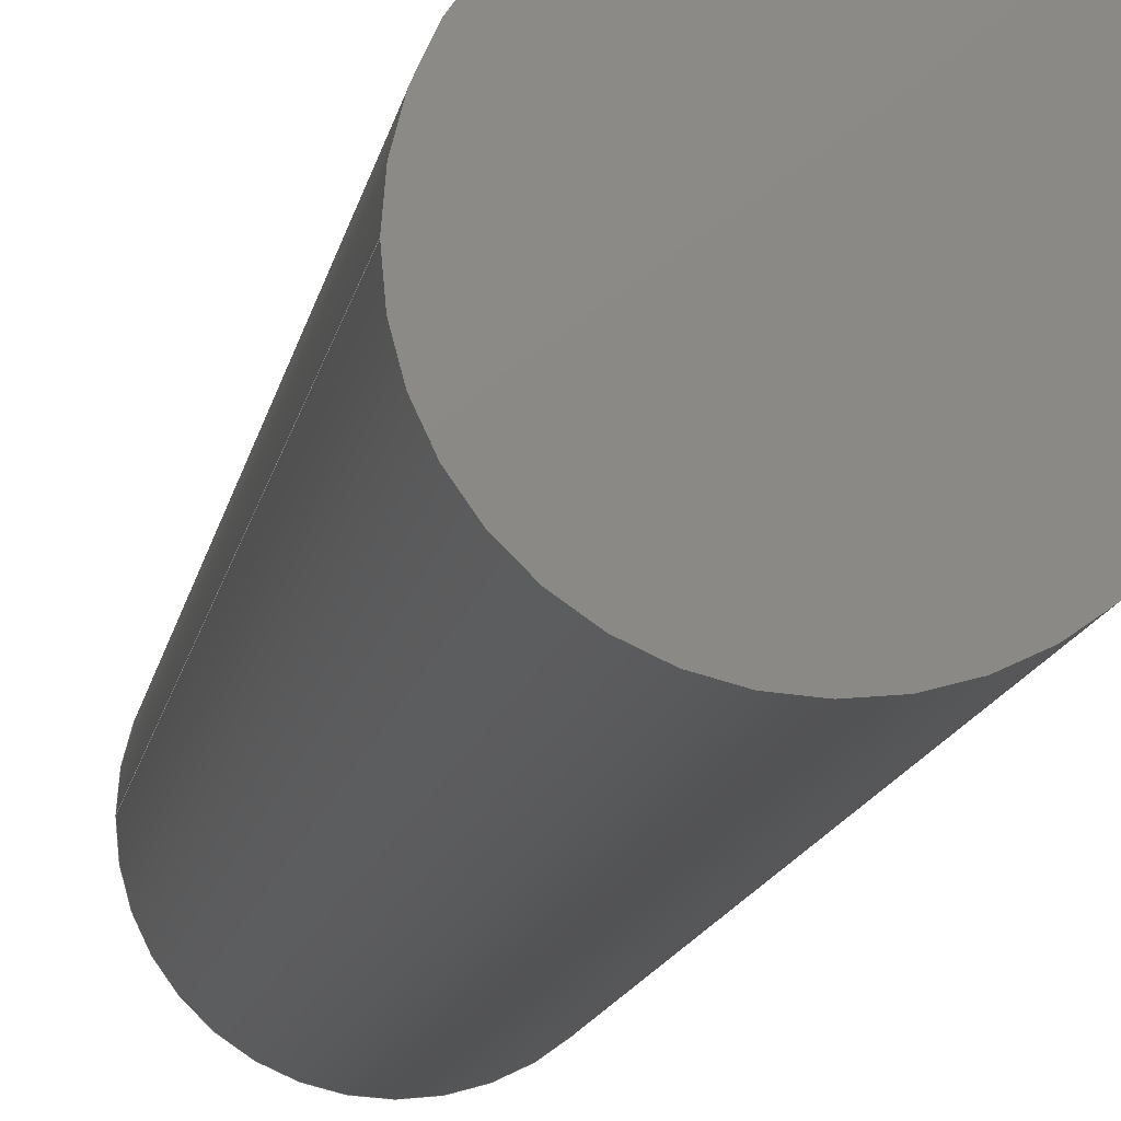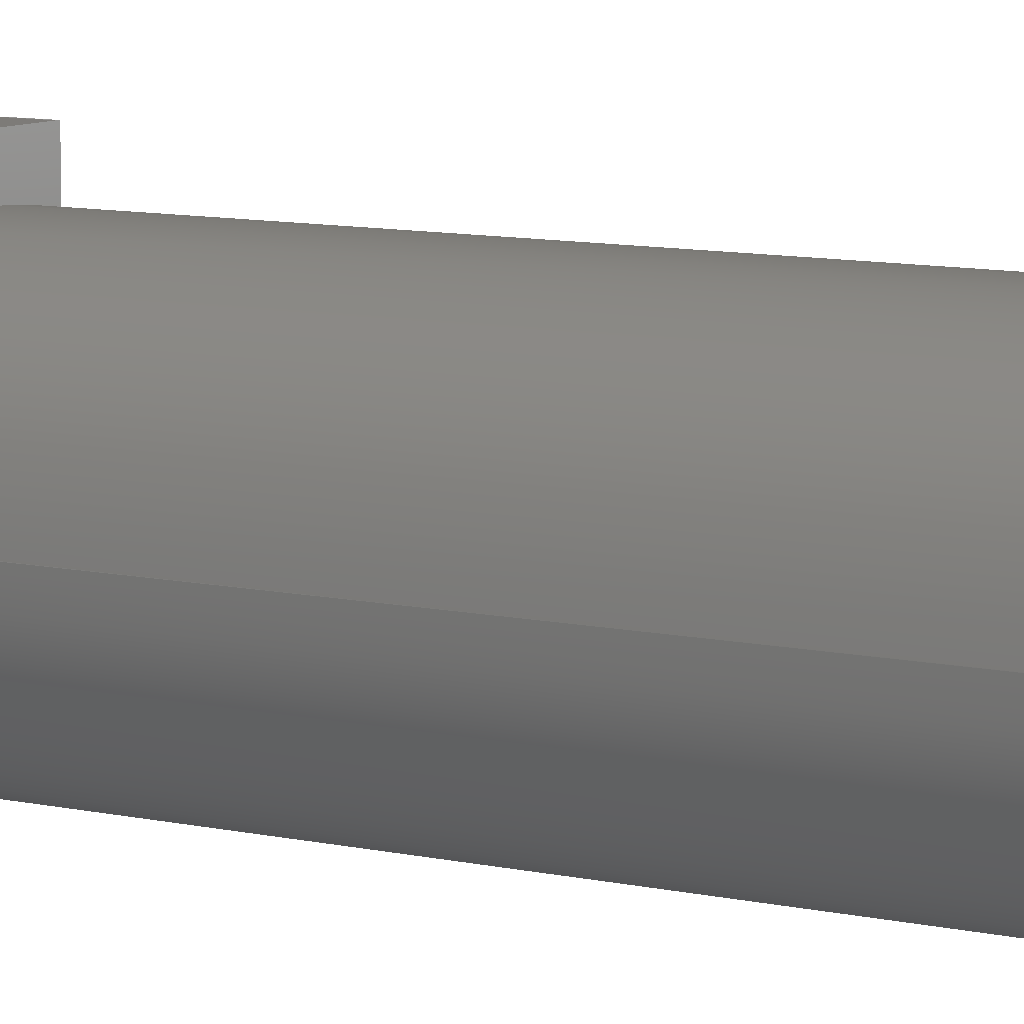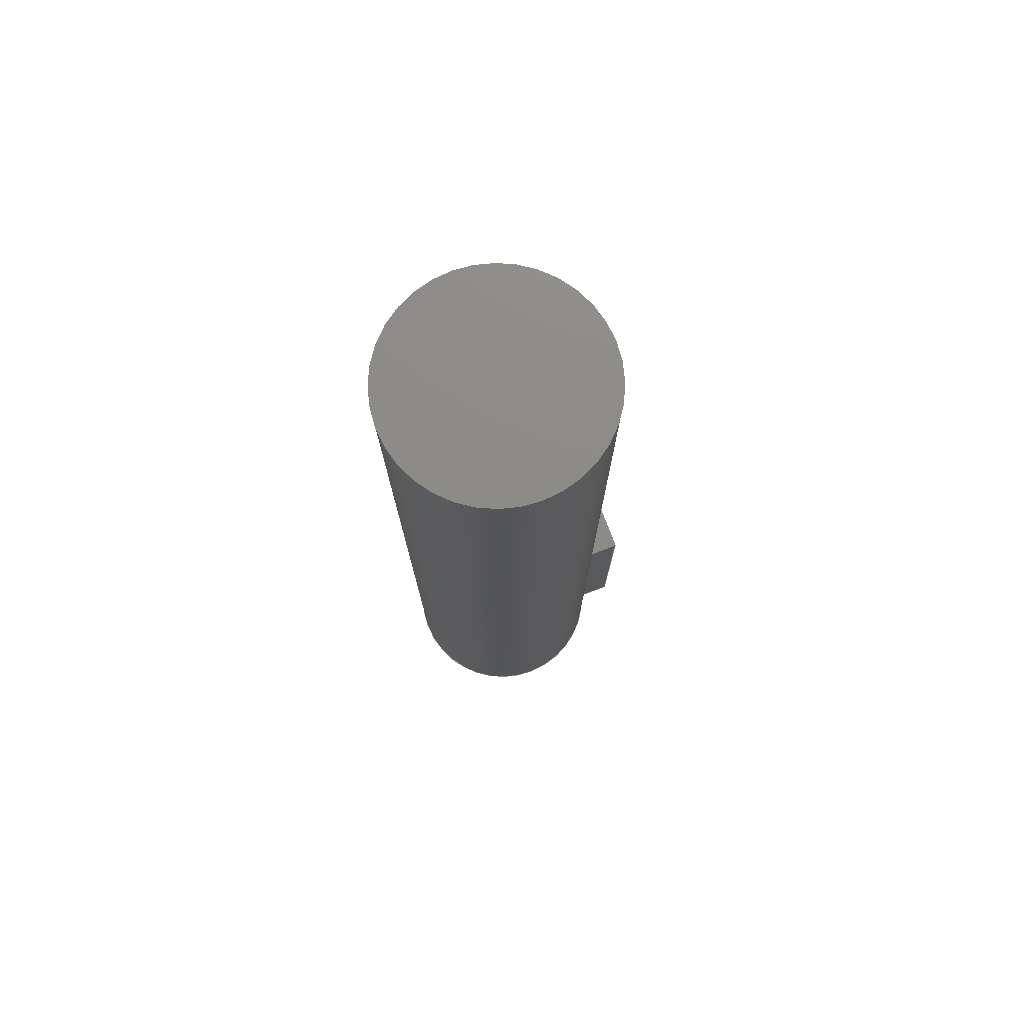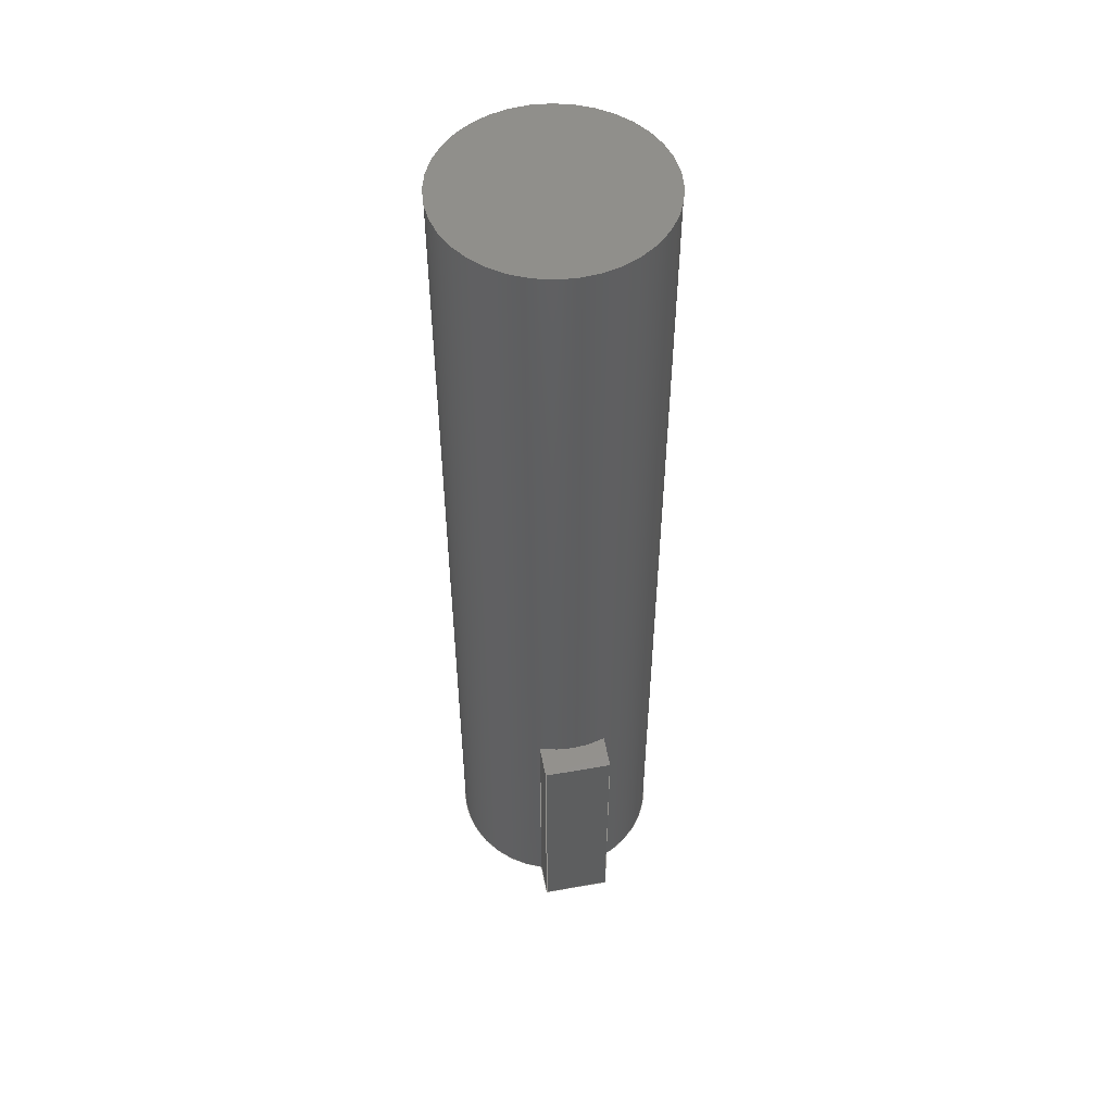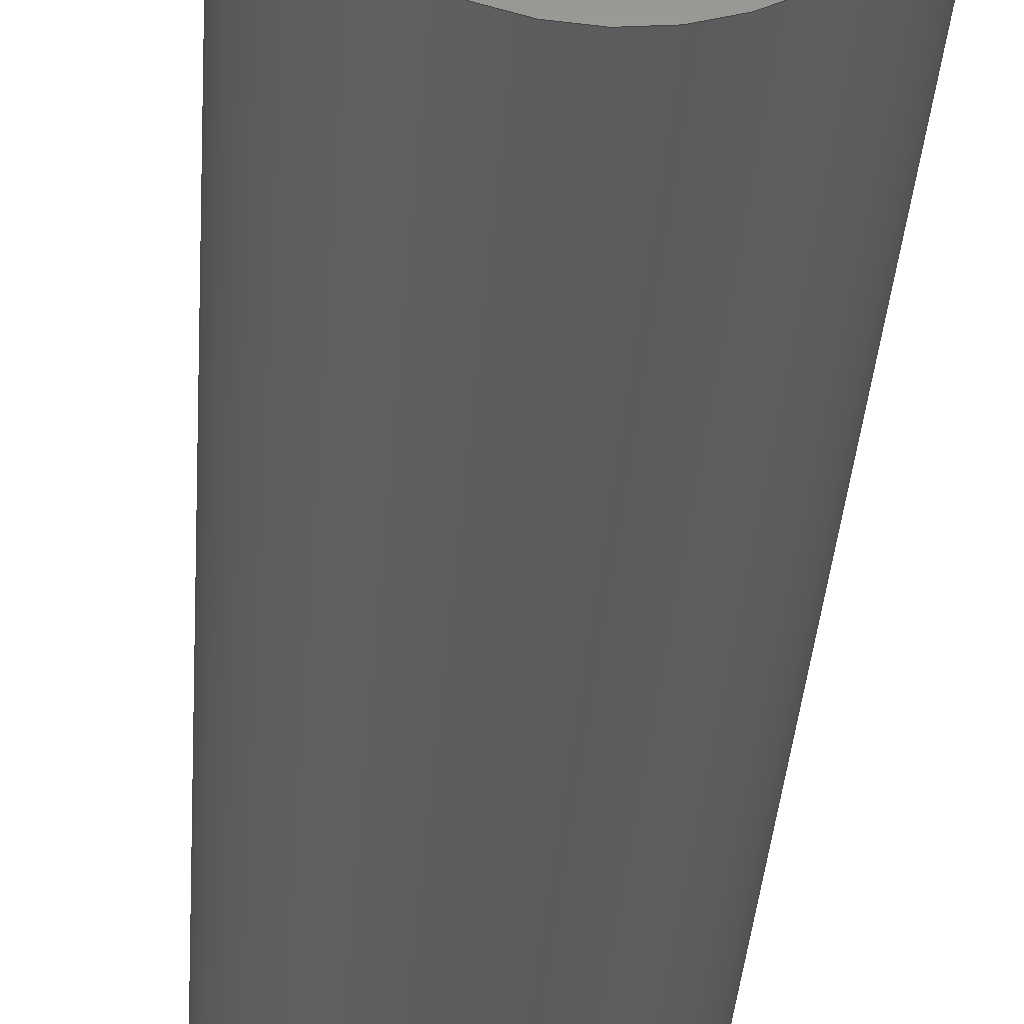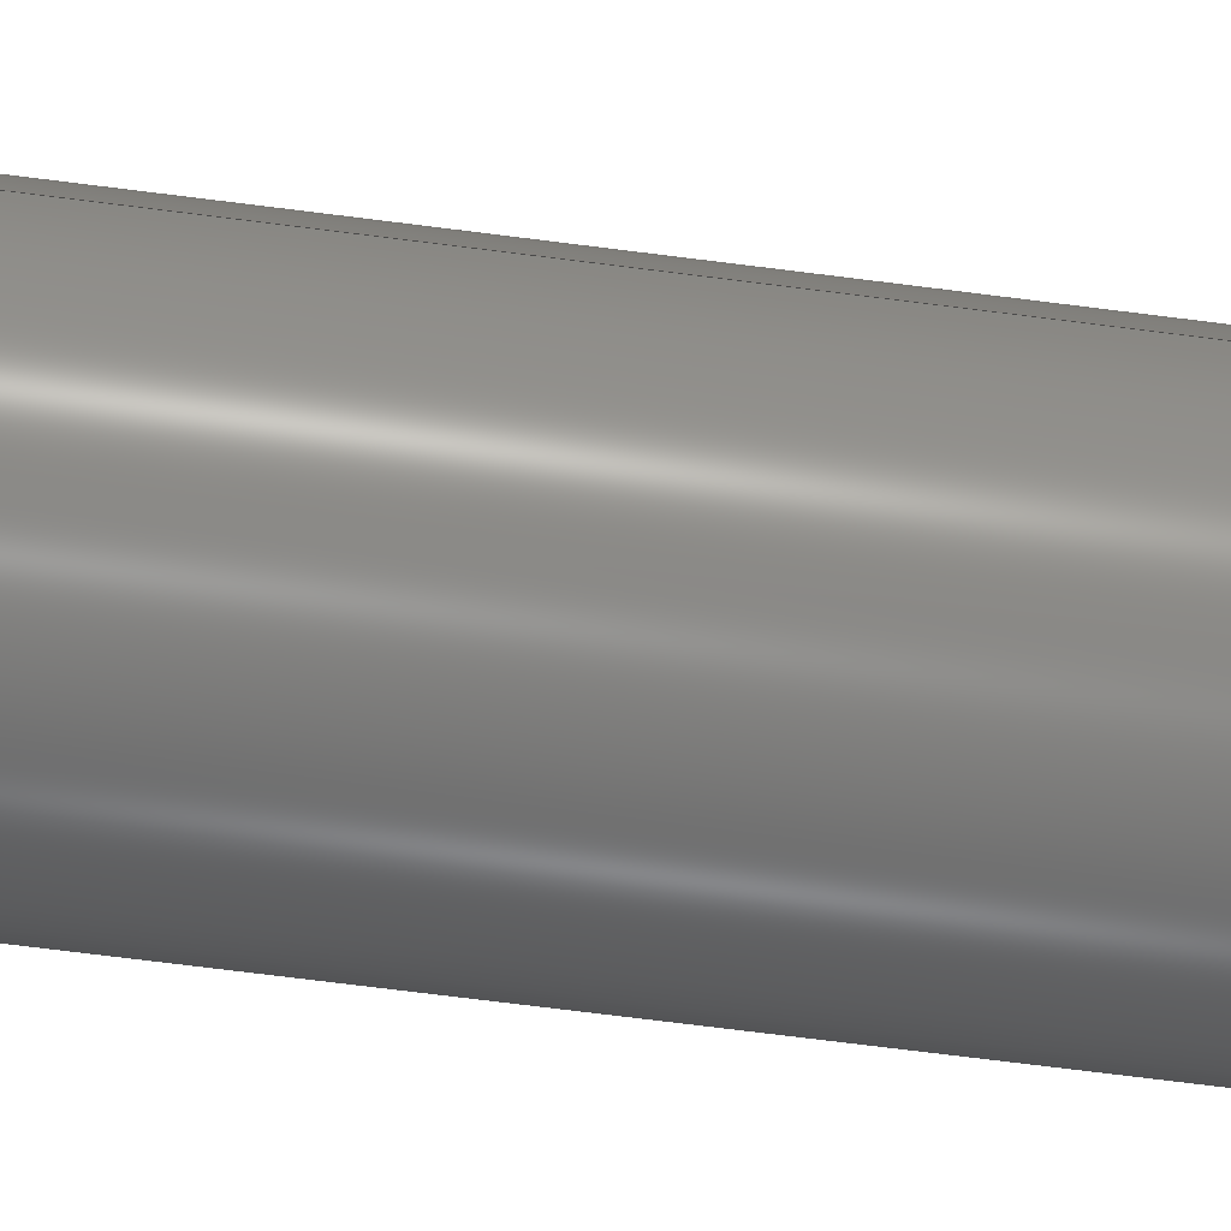
<metadata>
{"format":"step","ext":"step","renderer":"f3d","projection":"perspective","resolution":1024,"background":"white","views":[{"elev":-10.7,"azim":-7.8,"up":"+Y"},{"elev":9.0,"azim":-58.1,"up":"+Y"},{"elev":76.3,"azim":69.3,"up":"+Z"},{"elev":51.9,"azim":169.2,"up":"+Z"},{"elev":-29.3,"azim":176.8,"up":"+Y"},{"elev":-69.7,"azim":-97.3,"up":"+Y"}]}
</metadata>
<code>
ISO-10303-21;
DATA;
#1=MECHANICAL_DESIGN_GEOMETRIC_PRESENTATION_REPRESENTATION('',(#4),#211);
#2=SHAPE_REPRESENTATION_RELATIONSHIP('SRR','None',#218,#3);
#3=ADVANCED_BREP_SHAPE_REPRESENTATION('',(#5),#210);
#4=STYLED_ITEM('',(#227),#5);
#5=MANIFOLD_SOLID_BREP('Body3',#115);
#6=CYLINDRICAL_SURFACE('',#134,12.5);
#7=CIRCLE('',#133,12.5);
#8=CIRCLE('',#135,12.5);
#9=CIRCLE('',#136,12.5);
#10=CIRCLE('',#137,12.5);
#11=FACE_OUTER_BOUND('',#18,.T.);
#12=FACE_OUTER_BOUND('',#19,.T.);
#13=FACE_OUTER_BOUND('',#20,.T.);
#14=FACE_OUTER_BOUND('',#21,.T.);
#15=FACE_OUTER_BOUND('',#22,.T.);
#16=FACE_OUTER_BOUND('',#23,.T.);
#17=FACE_OUTER_BOUND('',#24,.T.);
#18=EDGE_LOOP('',(#72,#73,#74,#75));
#19=EDGE_LOOP('',(#76,#77,#78,#79));
#20=EDGE_LOOP('',(#80,#81,#82,#83));
#21=EDGE_LOOP('',(#84,#85,#86,#87));
#22=EDGE_LOOP('',(#88,#89,#90,#91,#92,#93,#94,#95));
#23=EDGE_LOOP('',(#96));
#24=EDGE_LOOP('',(#97,#98,#99,#100,#101));
#25=LINE('',#179,#36);
#26=LINE('',#181,#37);
#27=LINE('',#183,#38);
#28=LINE('',#184,#39);
#29=LINE('',#187,#40);
#30=LINE('',#189,#41);
#31=LINE('',#190,#42);
#32=LINE('',#193,#43);
#33=LINE('',#195,#44);
#34=LINE('',#196,#45);
#35=LINE('',#203,#46);
#36=VECTOR('',#144,10);
#37=VECTOR('',#145,10);
#38=VECTOR('',#146,10);
#39=VECTOR('',#147,10);
#40=VECTOR('',#150,10);
#41=VECTOR('',#151,10);
#42=VECTOR('',#152,10);
#43=VECTOR('',#155,10);
#44=VECTOR('',#156,10);
#45=VECTOR('',#157,10);
#46=VECTOR('',#166,12.5);
#47=VERTEX_POINT('',#177);
#48=VERTEX_POINT('',#178);
#49=VERTEX_POINT('',#180);
#50=VERTEX_POINT('',#182);
#51=VERTEX_POINT('',#186);
#52=VERTEX_POINT('',#188);
#53=VERTEX_POINT('',#192);
#54=VERTEX_POINT('',#194);
#55=VERTEX_POINT('',#200);
#56=VERTEX_POINT('',#202);
#57=EDGE_CURVE('',#47,#48,#25,.T.);
#58=EDGE_CURVE('',#47,#49,#26,.T.);
#59=EDGE_CURVE('',#50,#49,#27,.T.);
#60=EDGE_CURVE('',#48,#50,#28,.T.);
#61=EDGE_CURVE('',#48,#51,#29,.T.);
#62=EDGE_CURVE('',#52,#50,#30,.T.);
#63=EDGE_CURVE('',#51,#52,#31,.T.);
#64=EDGE_CURVE('',#47,#53,#32,.T.);
#65=EDGE_CURVE('',#54,#53,#33,.T.);
#66=EDGE_CURVE('',#49,#54,#34,.T.);
#67=EDGE_CURVE('',#52,#54,#7,.T.);
#68=EDGE_CURVE('',#55,#55,#8,.T.);
#69=EDGE_CURVE('',#55,#56,#35,.T.);
#70=EDGE_CURVE('',#56,#51,#9,.T.);
#71=EDGE_CURVE('',#53,#56,#10,.T.);
#72=ORIENTED_EDGE('',*,*,#57,.F.);
#73=ORIENTED_EDGE('',*,*,#58,.T.);
#74=ORIENTED_EDGE('',*,*,#59,.F.);
#75=ORIENTED_EDGE('',*,*,#60,.F.);
#76=ORIENTED_EDGE('',*,*,#61,.F.);
#77=ORIENTED_EDGE('',*,*,#60,.T.);
#78=ORIENTED_EDGE('',*,*,#62,.F.);
#79=ORIENTED_EDGE('',*,*,#63,.F.);
#80=ORIENTED_EDGE('',*,*,#64,.T.);
#81=ORIENTED_EDGE('',*,*,#65,.F.);
#82=ORIENTED_EDGE('',*,*,#66,.F.);
#83=ORIENTED_EDGE('',*,*,#58,.F.);
#84=ORIENTED_EDGE('',*,*,#66,.T.);
#85=ORIENTED_EDGE('',*,*,#67,.F.);
#86=ORIENTED_EDGE('',*,*,#62,.T.);
#87=ORIENTED_EDGE('',*,*,#59,.T.);
#88=ORIENTED_EDGE('',*,*,#68,.F.);
#89=ORIENTED_EDGE('',*,*,#69,.T.);
#90=ORIENTED_EDGE('',*,*,#70,.T.);
#91=ORIENTED_EDGE('',*,*,#63,.T.);
#92=ORIENTED_EDGE('',*,*,#67,.T.);
#93=ORIENTED_EDGE('',*,*,#65,.T.);
#94=ORIENTED_EDGE('',*,*,#71,.T.);
#95=ORIENTED_EDGE('',*,*,#69,.F.);
#96=ORIENTED_EDGE('',*,*,#68,.T.);
#97=ORIENTED_EDGE('',*,*,#71,.F.);
#98=ORIENTED_EDGE('',*,*,#64,.F.);
#99=ORIENTED_EDGE('',*,*,#57,.T.);
#100=ORIENTED_EDGE('',*,*,#61,.T.);
#101=ORIENTED_EDGE('',*,*,#70,.F.);
#102=PLANE('',#129);
#103=PLANE('',#130);
#104=PLANE('',#131);
#105=PLANE('',#132);
#106=PLANE('',#138);
#107=PLANE('',#139);
#108=ADVANCED_FACE('',(#11),#102,.T.);
#109=ADVANCED_FACE('',(#12),#103,.T.);
#110=ADVANCED_FACE('',(#13),#104,.T.);
#111=ADVANCED_FACE('',(#14),#105,.T.);
#112=ADVANCED_FACE('',(#15),#6,.T.);
#113=ADVANCED_FACE('',(#16),#106,.T.);
#114=ADVANCED_FACE('',(#17),#107,.F.);
#115=CLOSED_SHELL('',(#108,#109,#110,#111,#112,#113,#114));
#116=DERIVED_UNIT_ELEMENT(#118,1);
#117=DERIVED_UNIT_ELEMENT(#213,-3);
#118=(
MASS_UNIT()
NAMED_UNIT(*)
SI_UNIT(.KILO.,.GRAM.)
);
#119=DERIVED_UNIT((#116,#117));
#120=MEASURE_REPRESENTATION_ITEM('density measure',
POSITIVE_RATIO_MEASURE(7850),#119);
#121=PROPERTY_DEFINITION_REPRESENTATION(#126,#123);
#122=PROPERTY_DEFINITION_REPRESENTATION(#127,#124);
#123=REPRESENTATION('material name',(#125),#210);
#124=REPRESENTATION('density',(#120),#210);
#125=DESCRIPTIVE_REPRESENTATION_ITEM('Steel','Steel');
#126=PROPERTY_DEFINITION('material property','material name',#220);
#127=PROPERTY_DEFINITION('material property','density of part',#220);
#128=AXIS2_PLACEMENT_3D('',#175,#140,#141);
#129=AXIS2_PLACEMENT_3D('',#176,#142,#143);
#130=AXIS2_PLACEMENT_3D('',#185,#148,#149);
#131=AXIS2_PLACEMENT_3D('',#191,#153,#154);
#132=AXIS2_PLACEMENT_3D('',#197,#158,#159);
#133=AXIS2_PLACEMENT_3D('',#198,#160,#161);
#134=AXIS2_PLACEMENT_3D('',#199,#162,#163);
#135=AXIS2_PLACEMENT_3D('',#201,#164,#165);
#136=AXIS2_PLACEMENT_3D('',#204,#167,#168);
#137=AXIS2_PLACEMENT_3D('',#205,#169,#170);
#138=AXIS2_PLACEMENT_3D('',#206,#171,#172);
#139=AXIS2_PLACEMENT_3D('',#207,#173,#174);
#140=DIRECTION('axis',(0,0,1));
#141=DIRECTION('refdir',(1,0,0));
#142=DIRECTION('center_axis',(0,1,0));
#143=DIRECTION('ref_axis',(-1,0,0));
#144=DIRECTION('',(1,0,0));
#145=DIRECTION('',(0,0,1));
#146=DIRECTION('',(-1,0,0));
#147=DIRECTION('',(0,0,1));
#148=DIRECTION('center_axis',(1,0,0));
#149=DIRECTION('ref_axis',(0,1,0));
#150=DIRECTION('',(0,-1,0));
#151=DIRECTION('',(0,1,0));
#152=DIRECTION('',(0,0,1));
#153=DIRECTION('center_axis',(-1,1.423e-16,0));
#154=DIRECTION('ref_axis',(-1.423e-16,-1,0));
#155=DIRECTION('',(-1.423e-16,-1,0));
#156=DIRECTION('',(0,0,-1));
#157=DIRECTION('',(-1.423e-16,-1,0));
#158=DIRECTION('center_axis',(0,0,1));
#159=DIRECTION('ref_axis',(1,0,0));
#160=DIRECTION('center_axis',(0,0,1));
#161=DIRECTION('ref_axis',(1,0,0));
#162=DIRECTION('center_axis',(0,0,1));
#163=DIRECTION('ref_axis',(1,0,0));
#164=DIRECTION('center_axis',(0,0,1));
#165=DIRECTION('ref_axis',(1,0,0));
#166=DIRECTION('',(0,0,-1));
#167=DIRECTION('center_axis',(0,0,1));
#168=DIRECTION('ref_axis',(1,0,0));
#169=DIRECTION('center_axis',(0,0,1));
#170=DIRECTION('ref_axis',(1,0,0));
#171=DIRECTION('center_axis',(0,0,1));
#172=DIRECTION('ref_axis',(1,0,0));
#173=DIRECTION('center_axis',(0,0,1));
#174=DIRECTION('ref_axis',(1,0,0));
#175=CARTESIAN_POINT('',(0,0,0));
#176=CARTESIAN_POINT('Origin',(4,15.74,0));
#177=CARTESIAN_POINT('',(-4,15.74,0));
#178=CARTESIAN_POINT('',(4,15.74,0));
#179=CARTESIAN_POINT('',(-4,15.74,0));
#180=CARTESIAN_POINT('',(-4,15.74,30));
#181=CARTESIAN_POINT('',(-4,15.74,0));
#182=CARTESIAN_POINT('',(4,15.74,30));
#183=CARTESIAN_POINT('',(-4,15.74,30));
#184=CARTESIAN_POINT('',(4,15.74,0));
#185=CARTESIAN_POINT('Origin',(4,11.84,0));
#186=CARTESIAN_POINT('',(4,11.84,0));
#187=CARTESIAN_POINT('',(4,15.74,0));
#188=CARTESIAN_POINT('',(4,11.84,30));
#189=CARTESIAN_POINT('',(4,15.74,30));
#190=CARTESIAN_POINT('',(4,11.84,0));
#191=CARTESIAN_POINT('Origin',(-4,15.74,0));
#192=CARTESIAN_POINT('',(-4,11.84,0));
#193=CARTESIAN_POINT('',(-4,15.74,0));
#194=CARTESIAN_POINT('',(-4,11.84,30));
#195=CARTESIAN_POINT('',(-4,11.84,0));
#196=CARTESIAN_POINT('',(-4,15.74,30));
#197=CARTESIAN_POINT('Origin',(0,13.79,30));
#198=CARTESIAN_POINT('Origin',(0,0,30));
#199=CARTESIAN_POINT('Origin',(0,0,0));
#200=CARTESIAN_POINT('',(-12.5,-1.531e-15,110));
#201=CARTESIAN_POINT('Origin',(0,0,110));
#202=CARTESIAN_POINT('',(-12.5,-1.531e-15,0));
#203=CARTESIAN_POINT('',(-12.5,-1.531e-15,0));
#204=CARTESIAN_POINT('Origin',(0,0,0));
#205=CARTESIAN_POINT('Origin',(0,0,0));
#206=CARTESIAN_POINT('Origin',(0,0,110));
#207=CARTESIAN_POINT('Origin',(0,0,0));
#208=UNCERTAINTY_MEASURE_WITH_UNIT(LENGTH_MEASURE(0.01),#212,
'DISTANCE_ACCURACY_VALUE',
'Maximum model space distance between geometric entities at asserted c
onnectivities');
#209=UNCERTAINTY_MEASURE_WITH_UNIT(LENGTH_MEASURE(0.01),#212,
'DISTANCE_ACCURACY_VALUE',
'Maximum model space distance between geometric entities at asserted c
onnectivities');
#210=(
GEOMETRIC_REPRESENTATION_CONTEXT(3)
GLOBAL_UNCERTAINTY_ASSIGNED_CONTEXT((#208))
GLOBAL_UNIT_ASSIGNED_CONTEXT((#212,#214,#215))
REPRESENTATION_CONTEXT('','3D')
);
#211=(
GEOMETRIC_REPRESENTATION_CONTEXT(3)
GLOBAL_UNCERTAINTY_ASSIGNED_CONTEXT((#209))
GLOBAL_UNIT_ASSIGNED_CONTEXT((#212,#214,#215))
REPRESENTATION_CONTEXT('','3D')
);
#212=(
LENGTH_UNIT()
NAMED_UNIT(*)
SI_UNIT(.MILLI.,.METRE.)
);
#213=(
LENGTH_UNIT()
NAMED_UNIT(*)
SI_UNIT($,.METRE.)
);
#214=(
NAMED_UNIT(*)
PLANE_ANGLE_UNIT()
SI_UNIT($,.RADIAN.)
);
#215=(
NAMED_UNIT(*)
SI_UNIT($,.STERADIAN.)
SOLID_ANGLE_UNIT()
);
#216=SHAPE_DEFINITION_REPRESENTATION(#217,#218);
#217=PRODUCT_DEFINITION_SHAPE('',$,#220);
#218=SHAPE_REPRESENTATION('',(#128),#210);
#219=PRODUCT_DEFINITION_CONTEXT('part definition',#224,'design');
#220=PRODUCT_DEFINITION('axle_brush','axle_brush v7',#221,#219);
#221=PRODUCT_DEFINITION_FORMATION('',$,#226);
#222=PRODUCT_RELATED_PRODUCT_CATEGORY('axle_brush v7','axle_brush v7',(#226));
#223=APPLICATION_PROTOCOL_DEFINITION('international standard',
'automotive_design',2009,#224);
#224=APPLICATION_CONTEXT(
'Core Data for Automotive Mechanical Design Process');
#225=PRODUCT_CONTEXT('part definition',#224,'mechanical');
#226=PRODUCT('axle_brush','axle_brush v7',$,(#225));
#227=PRESENTATION_STYLE_ASSIGNMENT((#228));
#228=SURFACE_STYLE_USAGE(.BOTH.,#229);
#229=SURFACE_SIDE_STYLE('',(#230));
#230=SURFACE_STYLE_FILL_AREA(#231);
#231=FILL_AREA_STYLE('Steel - Satin',(#232));
#232=FILL_AREA_STYLE_COLOUR('Steel - Satin',#233);
#233=COLOUR_RGB('Steel - Satin',0.6275,0.6275,0.6275);
ENDSEC;
END-ISO-10303-21;

</code>
